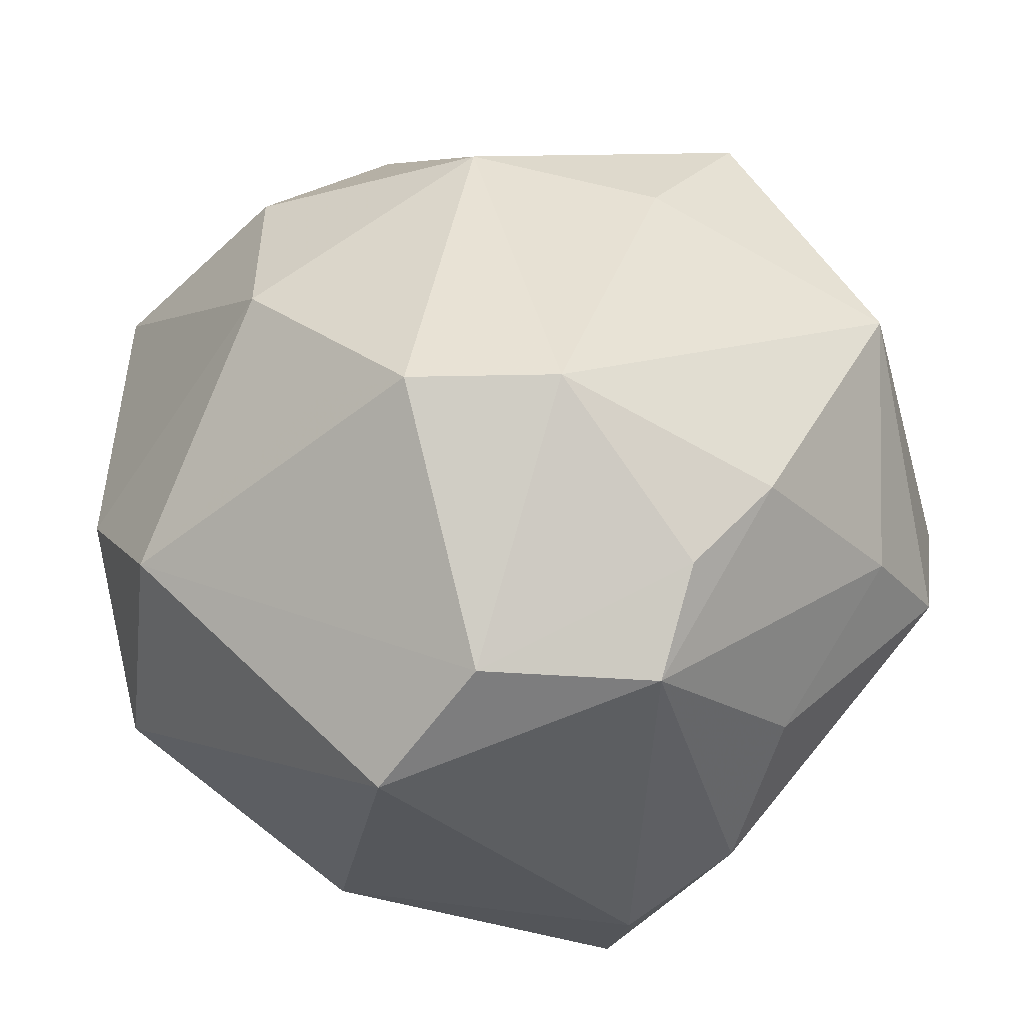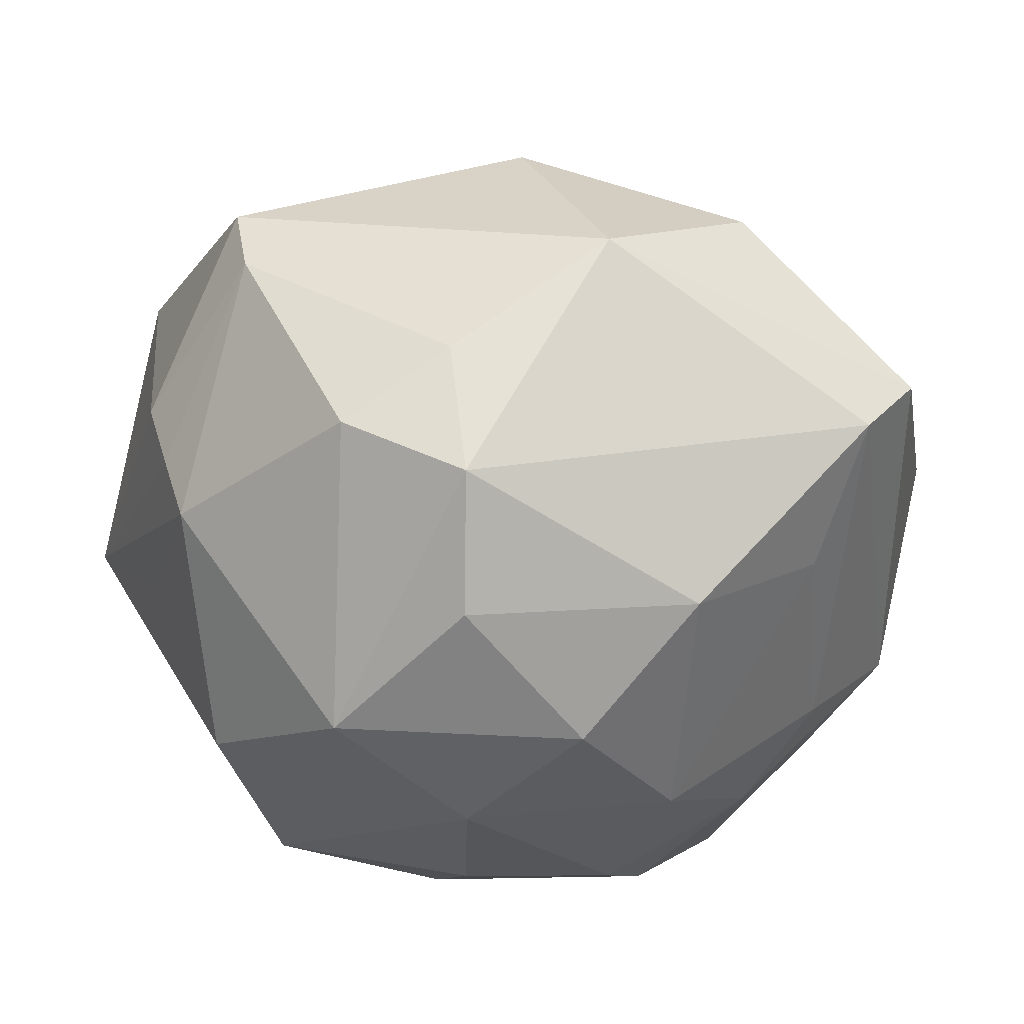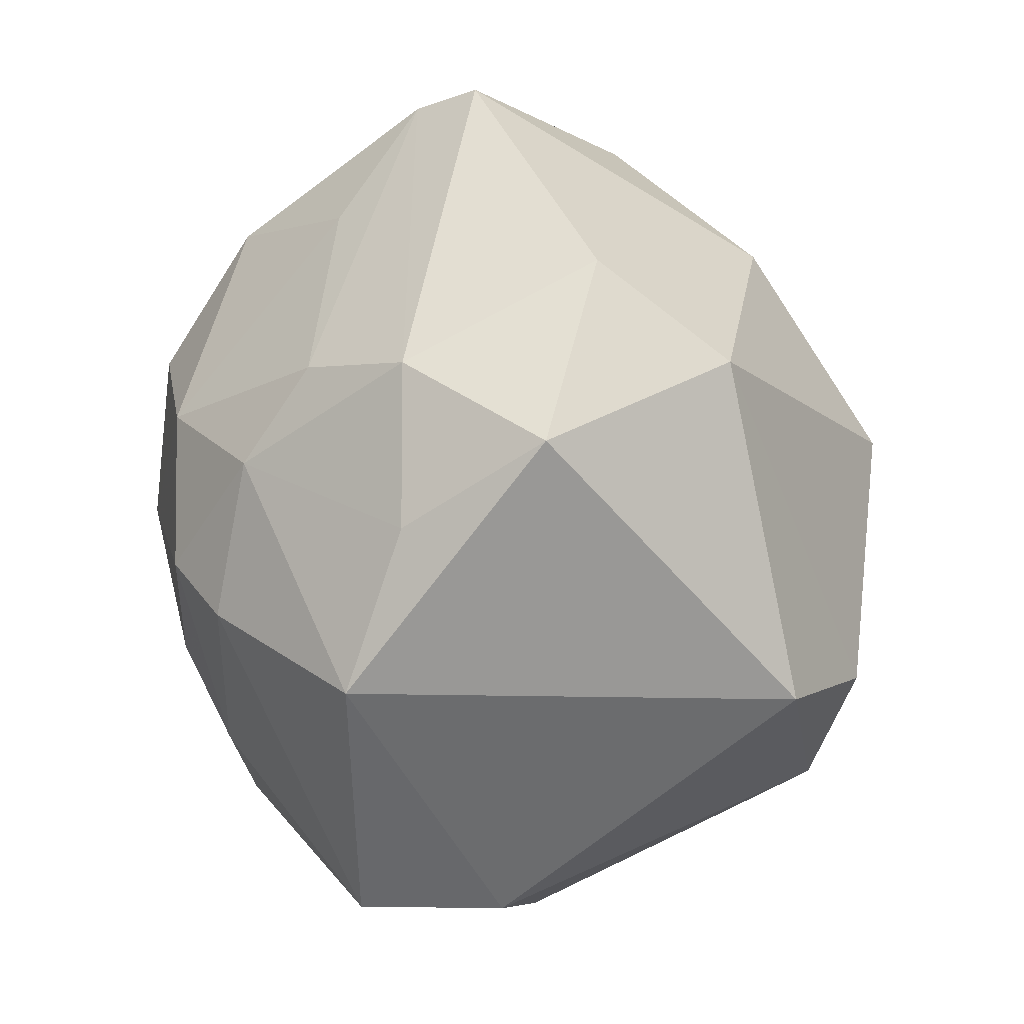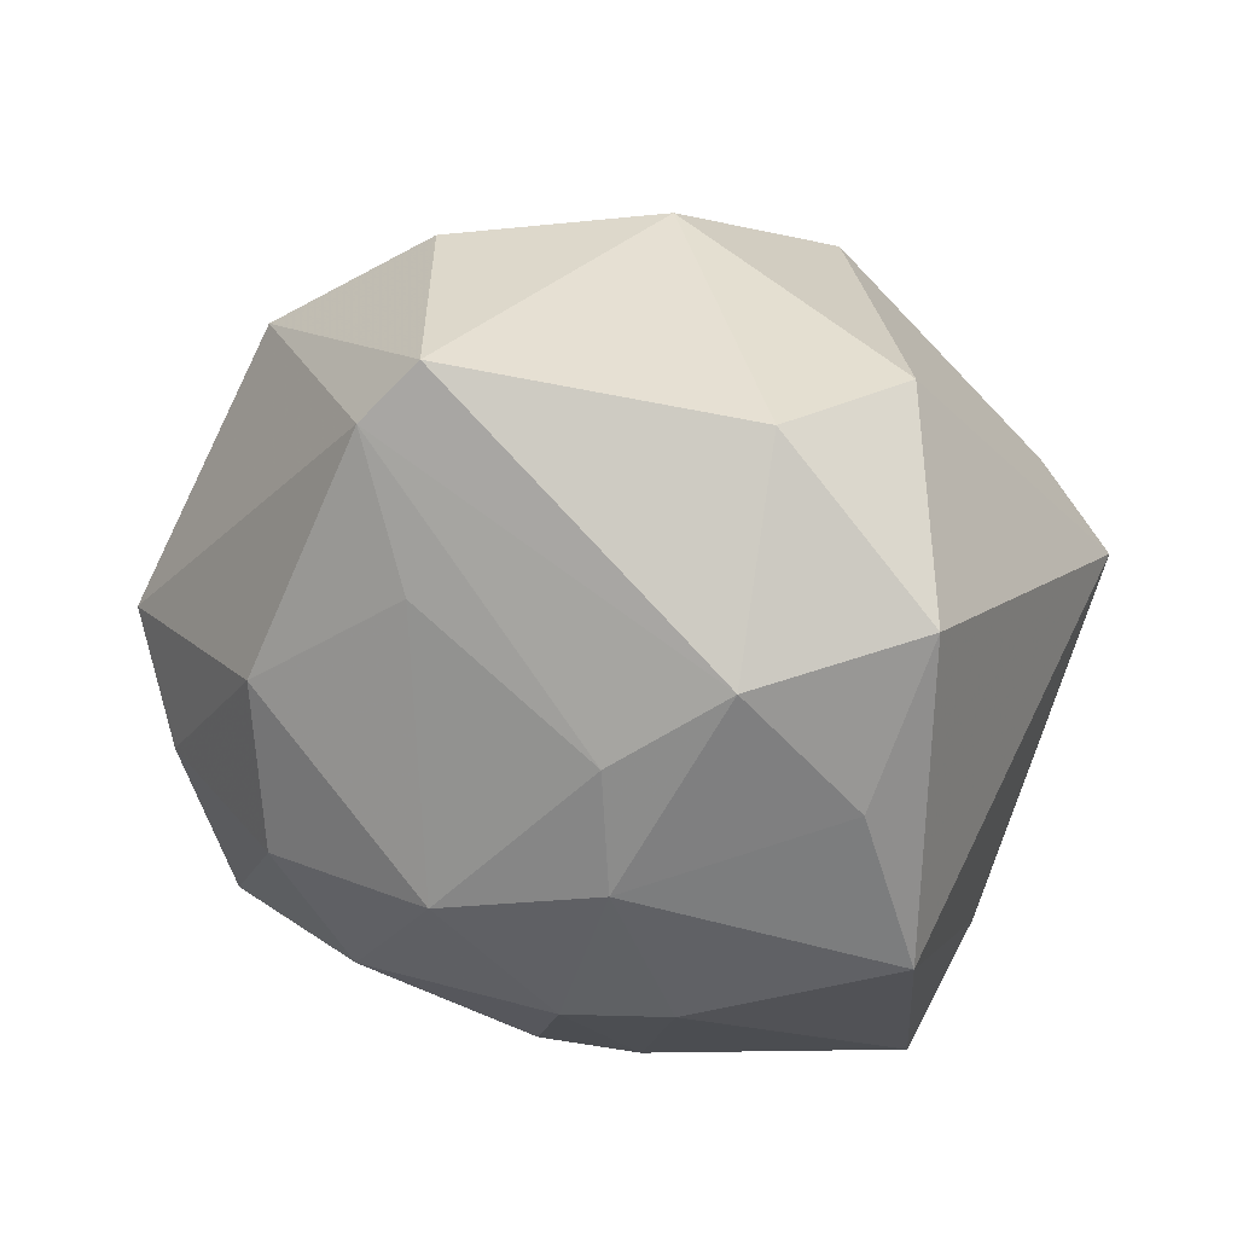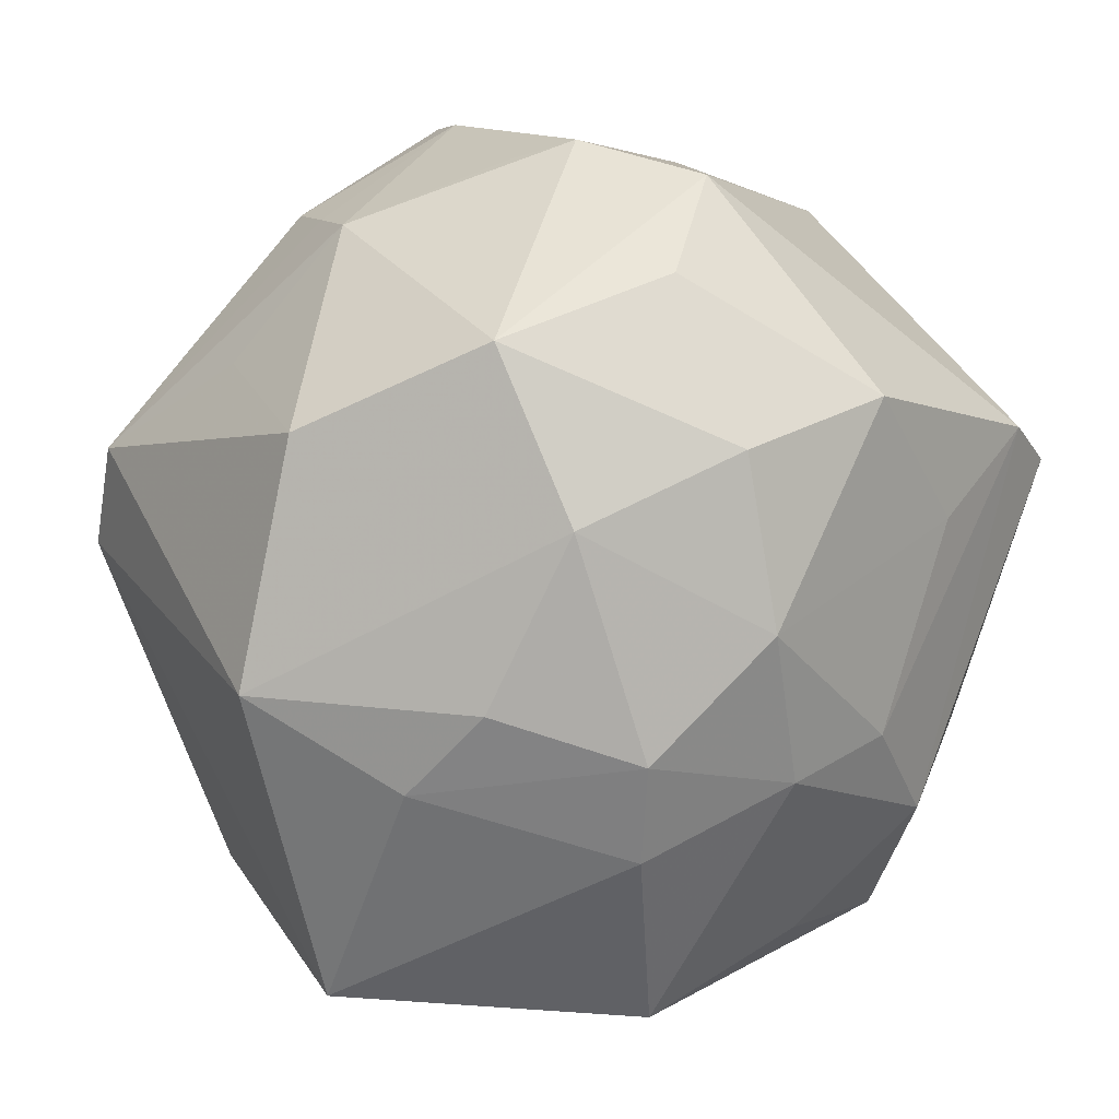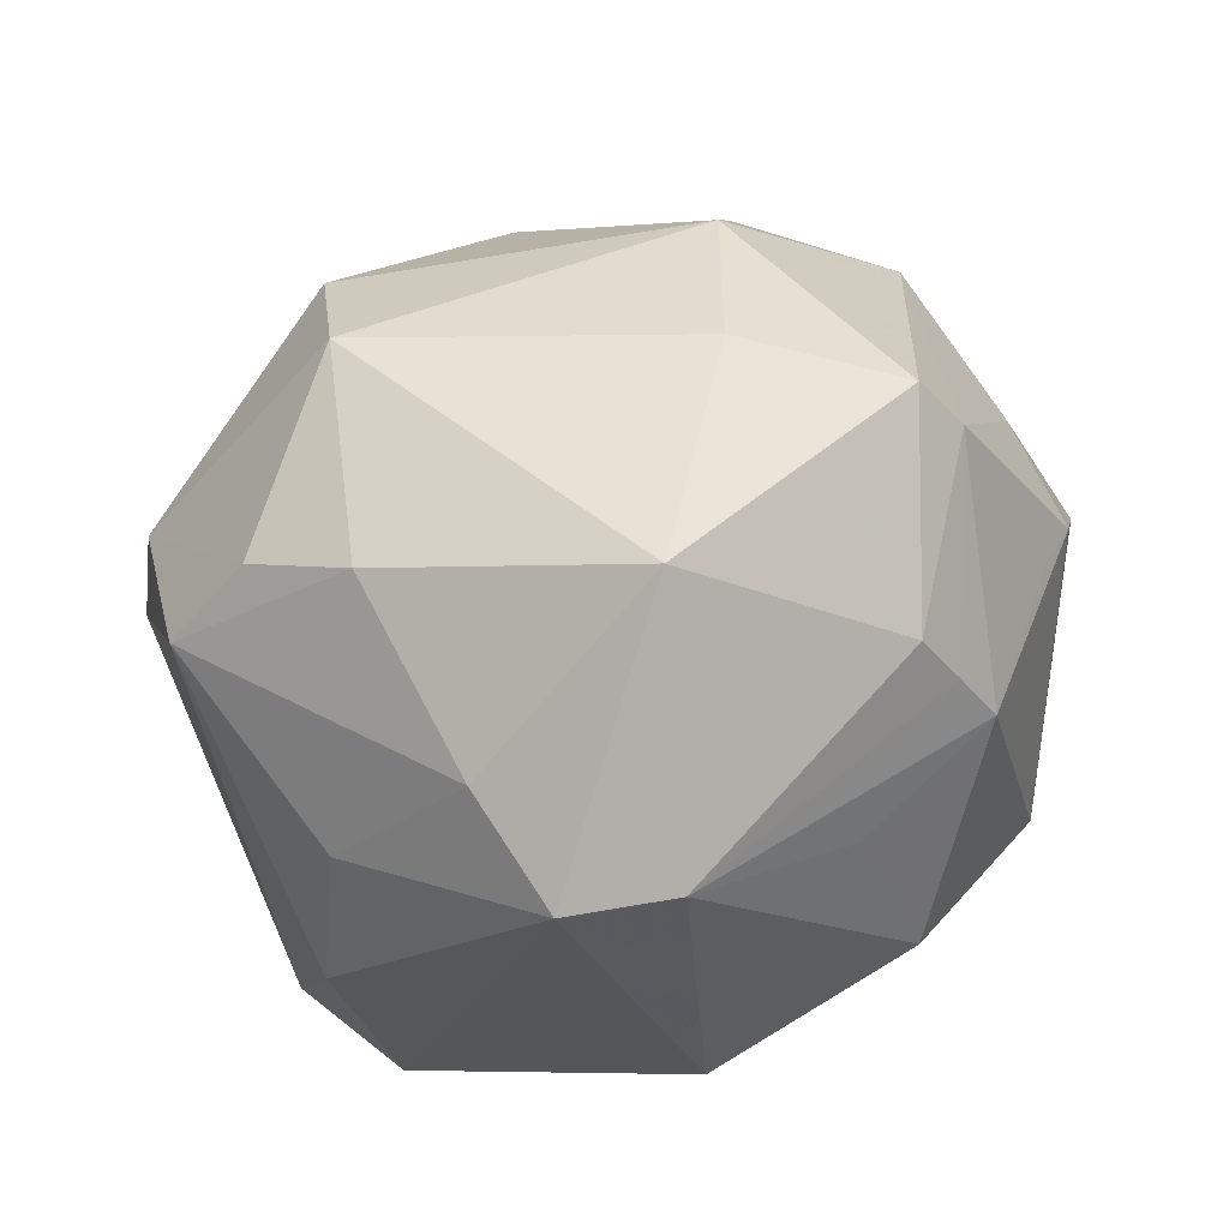
<metadata>
{"format":"obj","ext":"obj","renderer":"f3d","projection":"perspective","resolution":1024,"background":"white","views":[{"elev":58.2,"azim":-81.3,"up":"+Z"},{"elev":-22.6,"azim":105.3,"up":"+Z"},{"elev":42.2,"azim":-108.0,"up":"+Y"},{"elev":70.6,"azim":-163.9,"up":"+Y"},{"elev":-73.5,"azim":81.3,"up":"+Z"},{"elev":-59.3,"azim":26.1,"up":"+Y"}]}
</metadata>
<code>
v -0.006372 0.01044 -0.04551
v 0.02031 -0.03147 -0.03318
v -0.007475 -0.03285 -0.03825
v 0.004647 0.03212 0.03594
v 0.03624 -0.03552 0.004259
v 0.03752 -0.0327 -0.003327
v 0.0422 0.005973 -0.02815
v 0.04927 0.006128 0.001483
v -0.04983 0.007596 0.02116
v -0.02487 0.04096 0.02044
v 0.02181 -0.03978 -0.01253
v -0.03665 -0.02255 0.03086
v 0.05077 0.008514 -0.01458
v 0.04562 -0.02167 0.024
v -0.009113 0.0271 -0.03608
v 0.02907 -0.01364 0.03367
v -0.008493 -0.04682 0.01525
v -0.04666 -0.02193 -0.01522
v 0.02104 0.05427 0.003162
v -0.009274 -0.007106 0.04848
v -0.02848 -0.03758 0.008287
v 0.03408 -0.01179 -0.03714
v -0.01448 -0.01407 -0.0423
v -0.003499 -0.007099 -0.04509
v -0.01185 -0.03216 0.03491
v -0.005521 -0.05418 0.001959
v -0.005554 0.03697 -0.02653
v 0.03872 -0.02987 -0.01079
v -0.03375 0.04274 -0.005675
v 0.008467 0.0217 -0.04103
v 0.01718 -0.0009442 -0.04393
v 0.02583 0.04967 -0.003154
v 0.04805 -0.01265 -0.006555
v 0.01879 -0.043 0.02741
v -0.01189 0.01033 0.04788
v 0.04391 0.02338 0.01548
v -0.01814 0.01164 -0.04271
v 0.03018 0.009364 0.03608
v -0.04036 0.01645 -0.03221
v -0.01112 0.02087 0.04
v 0.05138 -0.005857 -0.007312
v -0.04303 -0.01927 -0.03256
v 0.0272 0.03598 0.02472
v -0.03137 0.03192 -0.02241
v -0.0384 -0.03334 -0.007997
v 0.04755 -0.01963 0.01645
v 0.007076 -0.05379 -0.001606
v -0.01333 0.05079 0.007507
v -0.01661 0.04403 -0.01764
v 0.02703 0.01557 -0.03859
v 0.01726 0.04129 -0.01628
v 0.03189 0.03033 -0.0255
v -0.0243 -0.02442 0.03667
v -0.04033 -0.002224 0.03427
f 29 10 48
f 9 10 29
f 4 38 43
f 4 48 10
f 14 46 36
f 36 38 14
f 43 38 36
f 10 9 54
f 5 46 14
f 26 47 34
f 34 5 14
f 47 5 34
f 29 48 49
f 28 41 33
f 33 46 28
f 41 46 33
f 16 38 20
f 14 38 16
f 20 34 16
f 16 34 14
f 19 4 43
f 48 4 19
f 19 36 32
f 43 36 19
f 32 49 19
f 19 49 48
f 10 54 35
f 35 54 20
f 20 38 35
f 38 4 35
f 42 26 45
f 39 9 29
f 28 46 6
f 46 5 6
f 6 47 28
f 6 5 47
f 15 49 27
f 27 49 32
f 30 1 15
f 15 27 30
f 31 1 30
f 28 47 11
f 11 2 28
f 47 2 11
f 3 26 42
f 3 47 26
f 3 2 47
f 22 3 31
f 2 3 22
f 28 2 22
f 22 41 28
f 13 7 52
f 13 52 32
f 32 36 13
f 41 22 13
f 13 22 7
f 40 4 10
f 10 35 40
f 40 35 4
f 25 34 20
f 42 45 18
f 18 39 42
f 9 39 18
f 26 34 17
f 34 25 17
f 12 17 25
f 12 54 9
f 12 18 45
f 9 18 12
f 42 39 37
f 15 1 37
f 37 39 15
f 29 49 44
f 44 39 29
f 44 49 15
f 15 39 44
f 32 52 51
f 51 27 32
f 52 30 51
f 51 30 27
f 50 30 52
f 52 7 50
f 31 30 50
f 7 22 50
f 50 22 31
f 23 3 42
f 42 37 23
f 23 37 1
f 41 13 8
f 8 13 36
f 8 46 41
f 8 36 46
f 20 54 53
f 54 12 53
f 53 25 20
f 53 12 25
f 26 17 21
f 17 12 21
f 21 45 26
f 21 12 45
f 24 1 31
f 24 23 1
f 31 3 24
f 3 23 24

</code>
